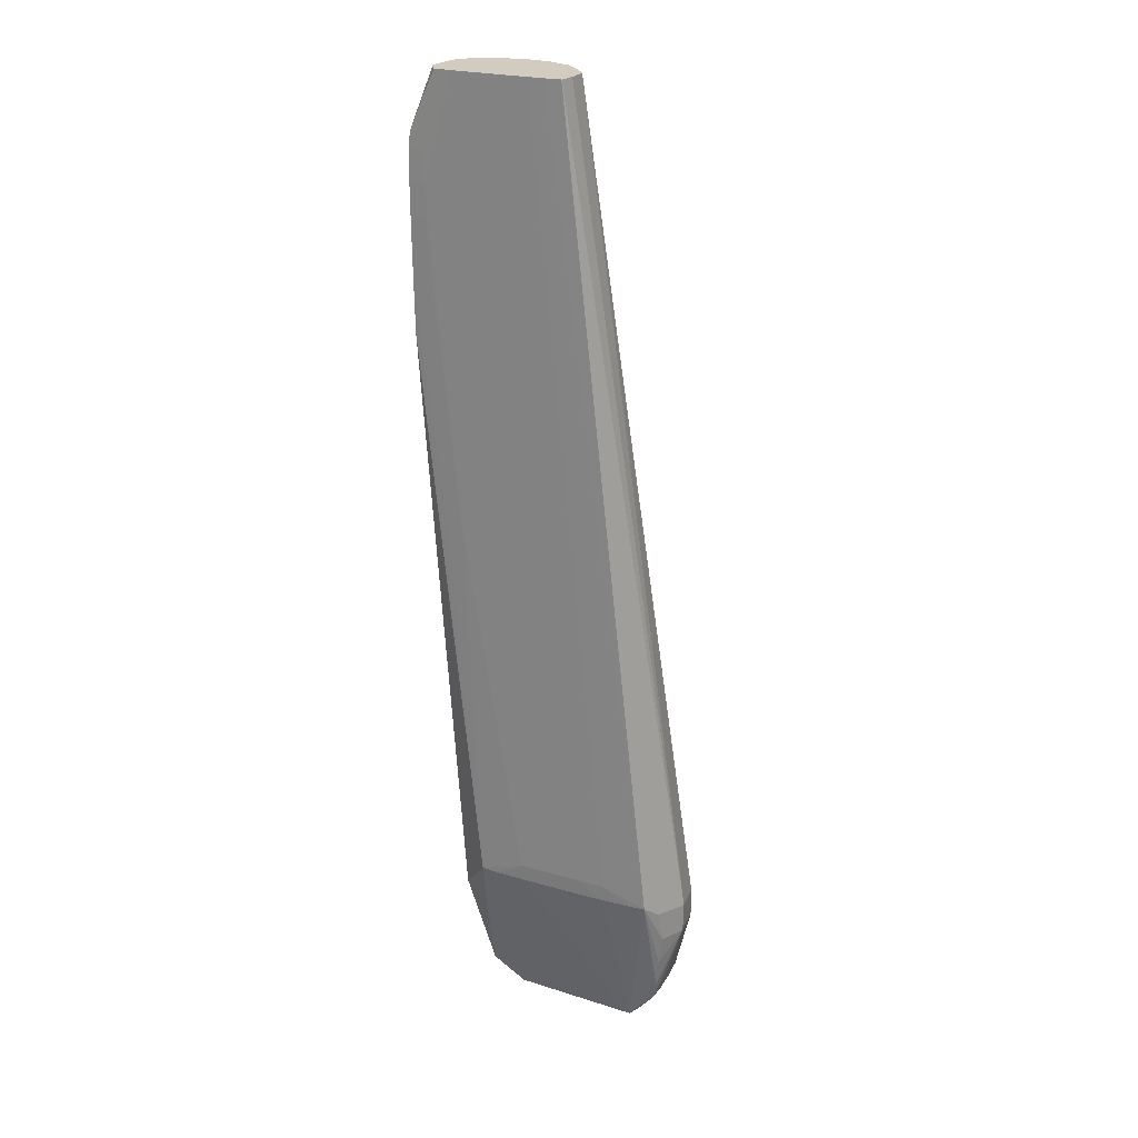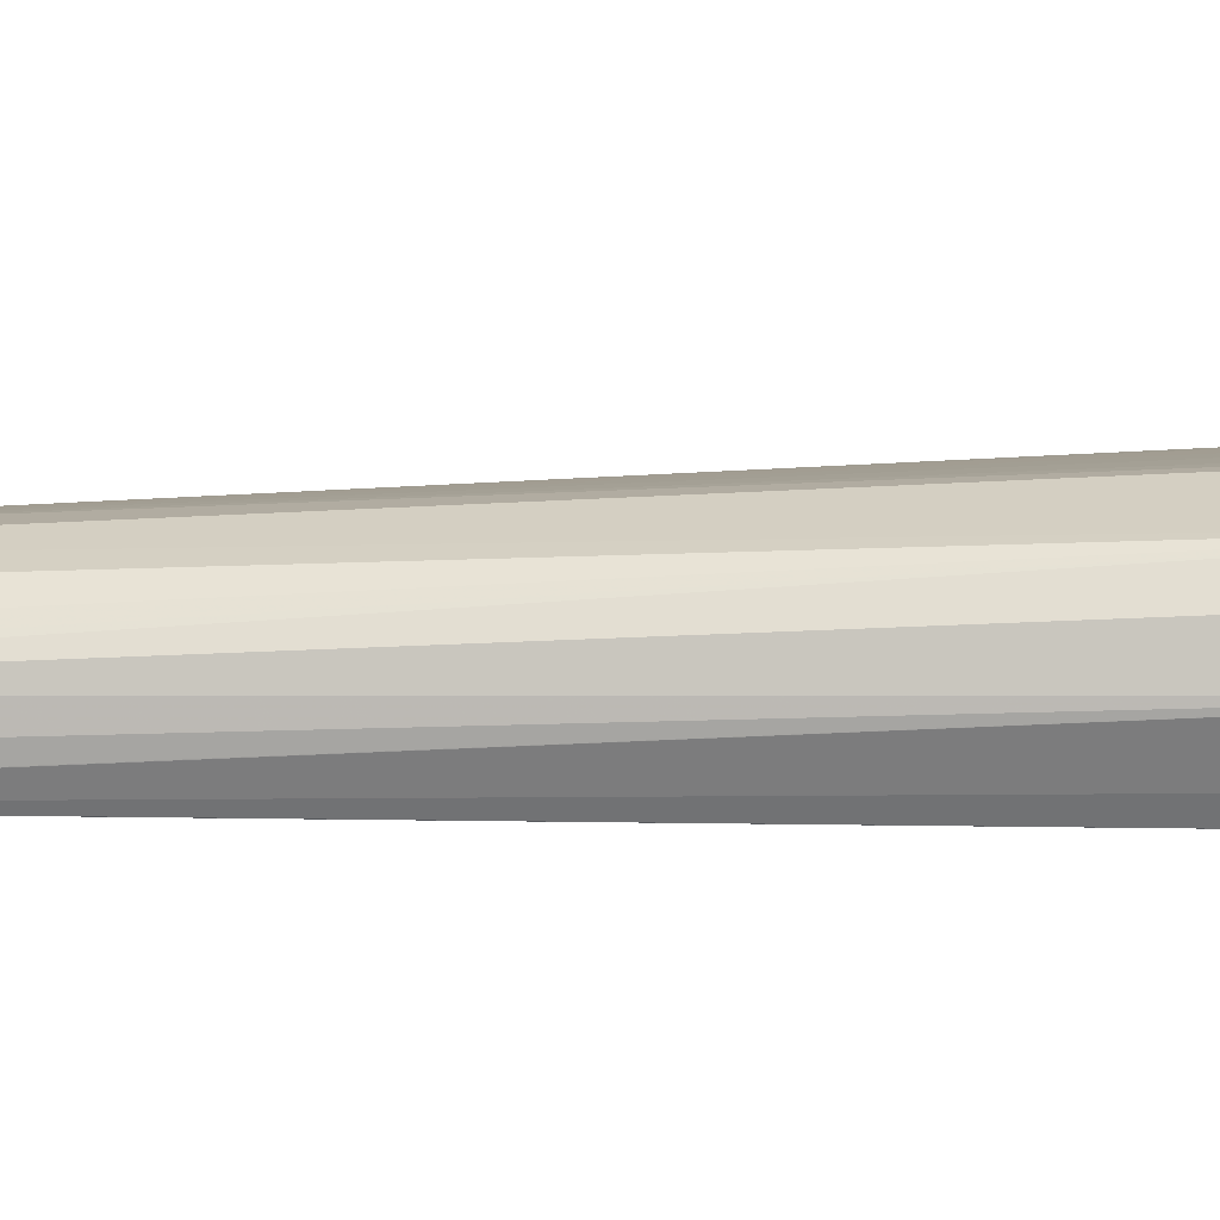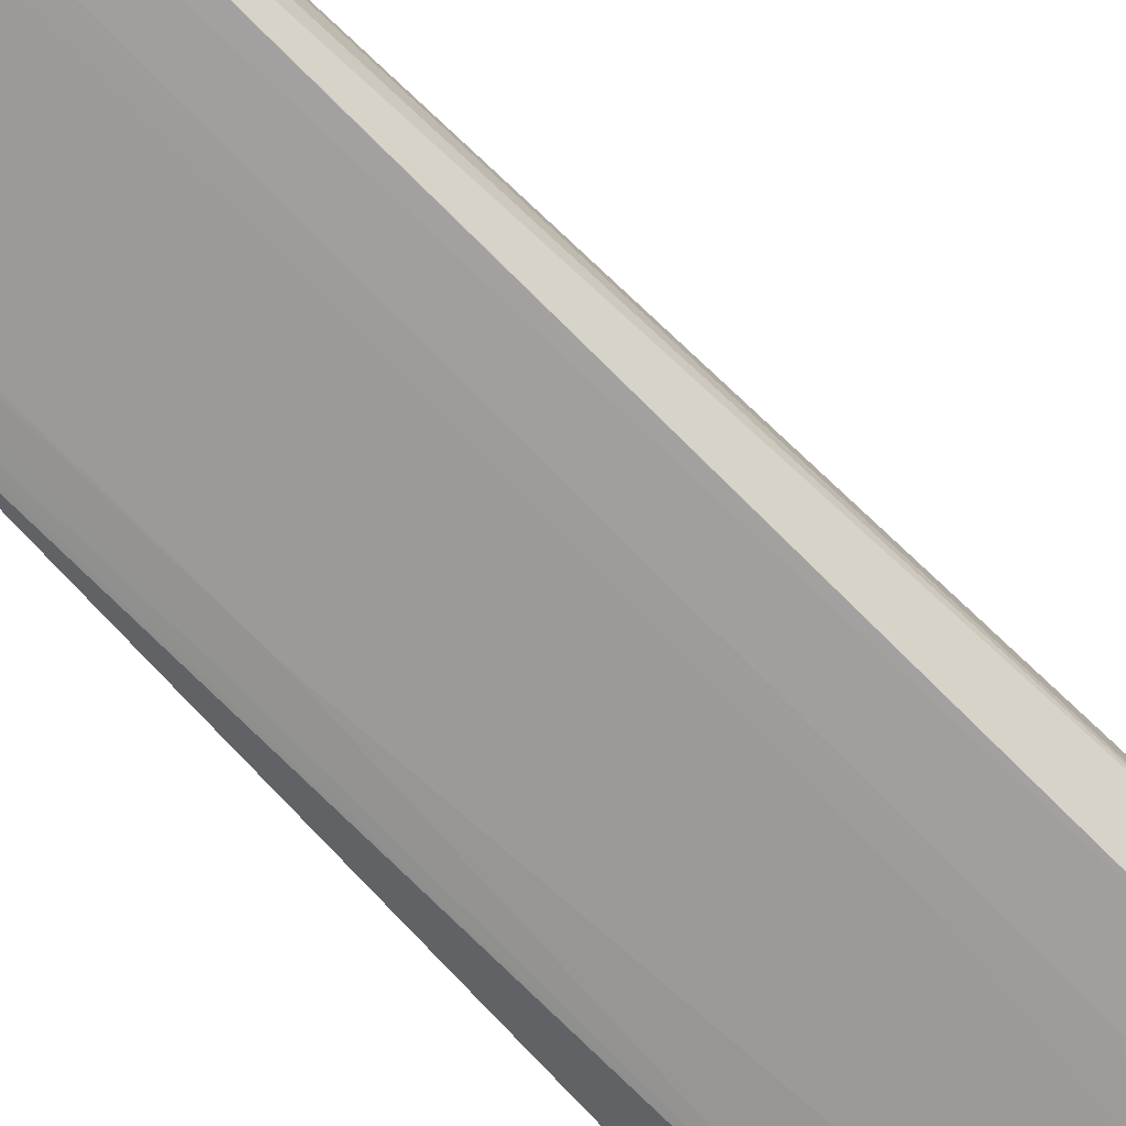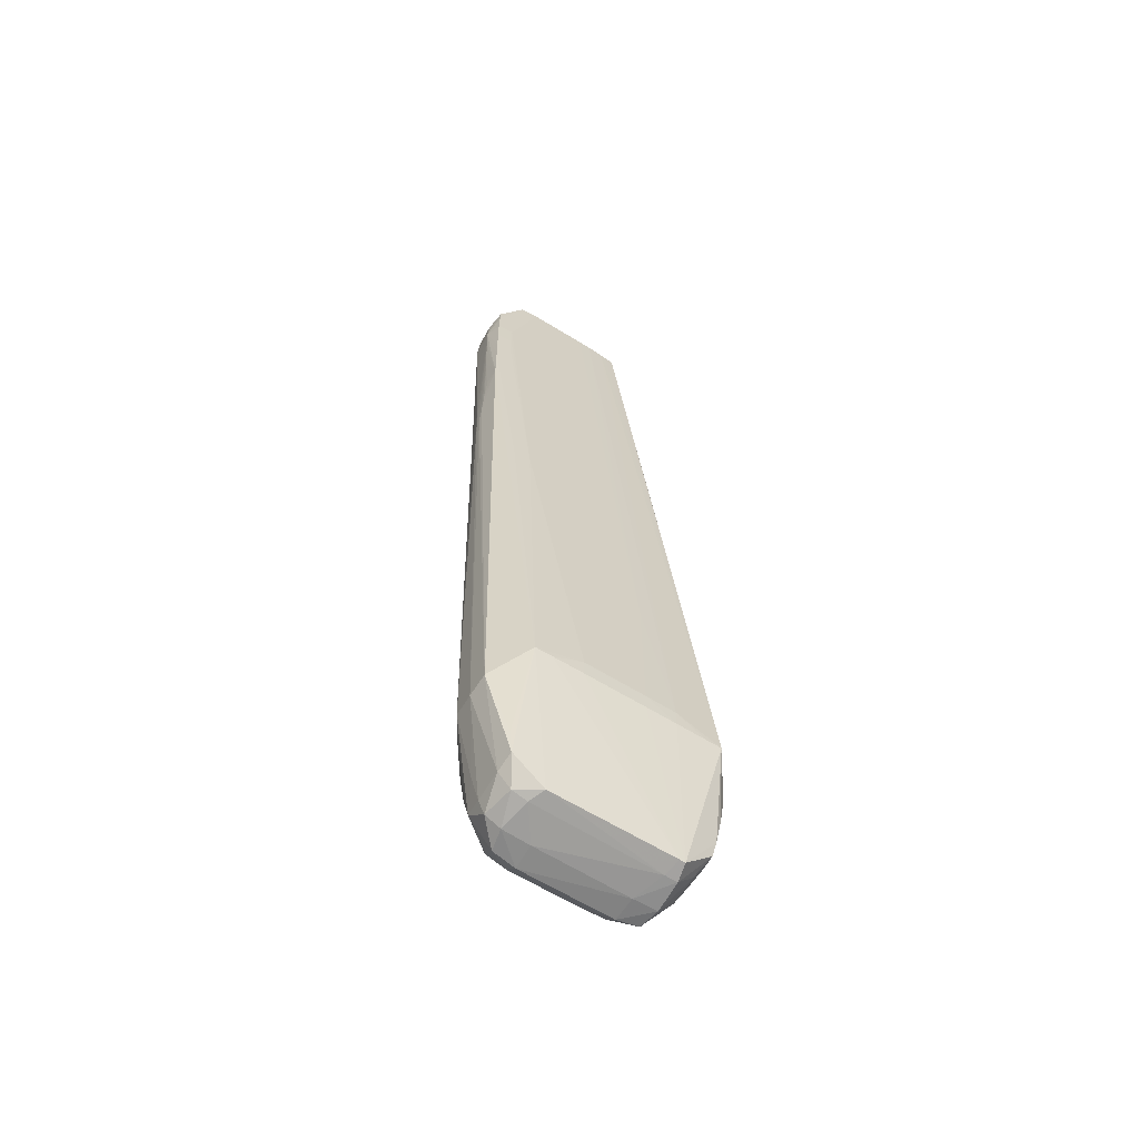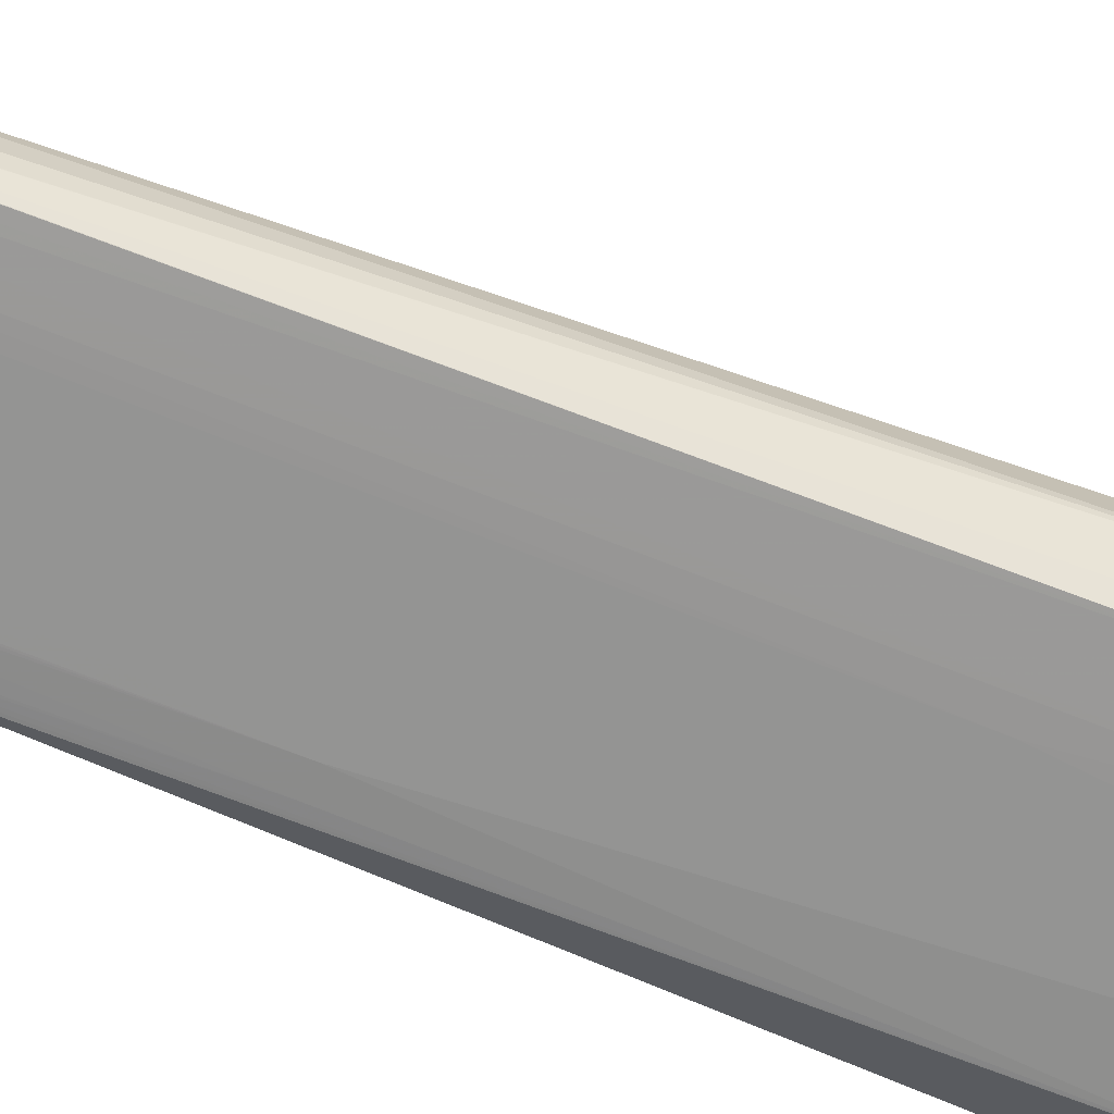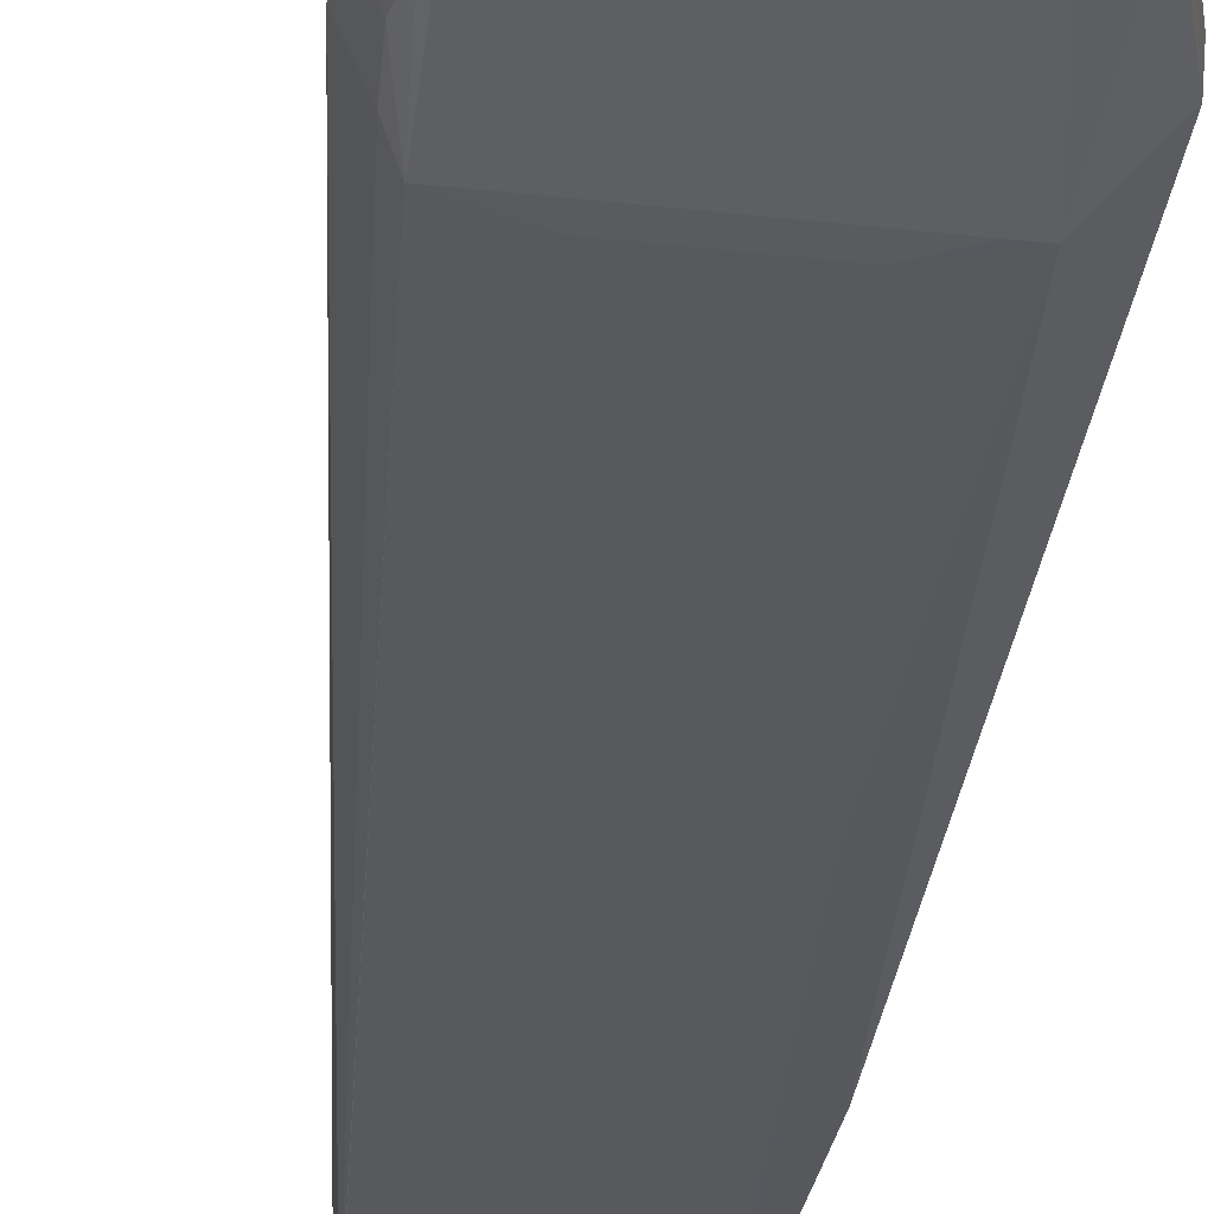
<metadata>
{"format":"obj","ext":"obj","renderer":"f3d","projection":"perspective","resolution":1024,"background":"white","views":[{"elev":24.0,"azim":-154.4,"up":"+Y"},{"elev":5.0,"azim":-91.2,"up":"+Z"},{"elev":-69.5,"azim":-142.0,"up":"+Z"},{"elev":-64.3,"azim":148.3,"up":"+Y"},{"elev":-67.0,"azim":-117.7,"up":"+Z"},{"elev":-29.3,"azim":-9.8,"up":"+Z"}]}
</metadata>
<code>
v 0.3046 0.3075 0.07394
v 0.3116 0.3088 0.05976
v 0.3104 0.2935 0.06287
v 0.305 0.2935 0.07394
v 0.3066 0.2935 0.08782
v 0.3066 0.3075 0.08782
v 0.3562 0.6885 0.06927
v 0.3562 0.6885 0.06004
v 0.3574 0.6885 0.05323
v 0.3575 0.6885 0.05303
v 0.3159 0.3144 0.05308
v 0.3159 0.3143 0.05308
v 0.3123 0.2797 0.06328
v 0.3101 0.2797 0.08782
v 0.3142 0.2658 0.06497
v 0.3156 0.2579 0.06653
v 0.3127 0.2658 0.07394
v 0.3141 0.2647 0.08828
v 0.312 0.2935 0.09805
v 0.3161 0.2593 0.09321
v 0.3148 0.2686 0.09633
v 0.3134 0.2797 0.09759
v 0.3125 0.3075 0.0972
v 0.3577 0.6885 0.07114
v 0.3576 0.6885 0.05295
v 0.3368 0.3214 0.0523
v 0.3619 0.6885 0.05268
v 0.3648 0.6885 0.05251
v 0.3229 0.314 0.05289
v 0.3281 0.2437 0.06623
v 0.3155 0.2575 0.07394
v 0.3265 0.2424 0.07394
v 0.3195 0.2506 0.07394
v 0.3157 0.2581 0.08394
v 0.3297 0.2586 0.1087
v 0.3297 0.2593 0.1087
v 0.3184 0.2528 0.08828
v 0.3273 0.2432 0.0977
v 0.3256 0.2531 0.1021
v 0.3785 0.6885 0.08706
v 0.3685 0.6885 0.08293
v 0.361 0.6885 0.07549
v 0.3507 0.3908 0.05217
v 0.3507 0.3214 0.05217
v 0.3368 0.3136 0.05268
v 0.3726 0.6885 0.05222
v 0.3307 0.2437 0.06623
v 0.3507 0.3135 0.05263
v 0.3368 0.2416 0.08789
v 0.3258 0.2421 0.08782
v 0.3322 0.2424 0.07394
v 0.3368 0.2509 0.1061
v 0.3368 0.2579 0.1089
v 0.3368 0.2603 0.1089
v 0.3923 0.6885 0.08844
v 0.3368 0.2424 0.09916
v 0.3785 0.6885 0.05217
v 0.3785 0.3214 0.05217
v 0.3857 0.2449 0.06696
v 0.3785 0.3135 0.05263
v 0.3923 0.3136 0.05272
v 0.3789 0.2421 0.08792
v 0.3785 0.2424 0.09916
v 0.3886 0.2439 0.07394
v 0.3507 0.2504 0.1061
v 0.3507 0.2573 0.1091
v 0.3507 0.2612 0.1091
v 0.4062 0.6548 0.08746
v 0.4062 0.6688 0.08632
v 0.4063 0.6885 0.0841
v 0.3646 0.2612 0.1091
v 0.3785 0.2611 0.1091
v 0.386 0.2603 0.1089
v 0.4062 0.6885 0.05217
v 0.3998 0.3139 0.0529
v 0.4062 0.4881 0.05217
v 0.3956 0.246 0.07394
v 0.4007 0.2552 0.06556
v 0.3913 0.2427 0.08782
v 0.3892 0.2432 0.0977
v 0.3785 0.2505 0.1061
v 0.3646 0.2504 0.1061
v 0.3646 0.2573 0.1091
v 0.4168 0.6548 0.08326
v 0.4062 0.6409 0.08798
v 0.4175 0.6409 0.08368
v 0.4128 0.6883 0.08056
v 0.4128 0.6885 0.08054
v 0.4151 0.6688 0.08232
v 0.414 0.679 0.08151
v 0.3785 0.2574 0.1091
v 0.386 0.2579 0.1089
v 0.4049 0.2935 0.09869
v 0.4113 0.6885 0.05244
v 0.4201 0.6548 0.05238
v 0.4201 0.6409 0.05217
v 0.4143 0.2962 0.06426
v 0.4024 0.2658 0.06411
v 0.4141 0.4881 0.05263
v 0.4275 0.5992 0.05281
v 0.4273 0.5853 0.05293
v 0.4272 0.5754 0.05302
v 0.4201 0.627 0.0522
v 0.4201 0.6132 0.05226
v 0.4013 0.253 0.07394
v 0.3982 0.2463 0.08782
v 0.4003 0.2555 0.09644
v 0.3922 0.2521 0.1017
v 0.4237 0.6548 0.07714
v 0.4245 0.6409 0.07822
v 0.4291 0.6548 0.0702
v 0.4129 0.6885 0.08041
v 0.4017 0.2658 0.09803
v 0.4034 0.2797 0.09889
v 0.4116 0.2929 0.08874
v 0.4113 0.3075 0.09076
v 0.4146 0.6885 0.05263
v 0.4275 0.6548 0.05284
v 0.4278 0.6409 0.05264
v 0.4147 0.2947 0.07394
v 0.4275 0.5436 0.06311
v 0.4273 0.5344 0.06515
v 0.4276 0.6132 0.05272
v 0.4305 0.6409 0.06004
v 0.4301 0.627 0.06004
v 0.4297 0.6132 0.06004
v 0.4292 0.5992 0.06004
v 0.428 0.571 0.0588
v 0.4279 0.5575 0.0612
v 0.4277 0.627 0.05267
v 0.401 0.2532 0.08782
v 0.4047 0.2658 0.08782
v 0.4142 0.297 0.08471
v 0.4298 0.6409 0.07127
v 0.4295 0.6548 0.06004
v 0.4278 0.6648 0.0683
v 0.4175 0.6885 0.07406
v 0.4177 0.6885 0.05693
v 0.4271 0.6619 0.05307
v 0.4273 0.5344 0.06734
v 0.4295 0.627 0.07087
v 0.4292 0.6132 0.07042
v 0.4279 0.5575 0.06837
v 0.4275 0.5436 0.0678
v 0.4287 0.5853 0.06004
v 0.4282 0.5715 0.06892
v 0.4285 0.5853 0.06943
v 0.4277 0.6642 0.06004
v 0.4192 0.6885 0.06004
f 1 2 3
f 1 3 4
f 1 4 5
f 1 5 6
f 1 6 7
f 1 7 8
f 1 8 9
f 1 9 10
f 1 10 2
f 2 10 11
f 2 11 12
f 2 12 3
f 3 13 4
f 3 12 13
f 4 14 5
f 4 13 15
f 4 15 16
f 4 16 17
f 4 17 18
f 4 18 14
f 5 19 6
f 5 14 20
f 5 20 21
f 5 21 22
f 5 22 19
f 6 19 23
f 6 23 7
f 7 24 42
f 7 42 41
f 7 41 40
f 7 40 55
f 7 55 70
f 7 70 88
f 7 88 112
f 7 112 137
f 7 137 149
f 7 149 138
f 7 138 117
f 7 117 94
f 7 94 74
f 7 74 57
f 7 57 46
f 7 46 28
f 7 28 27
f 7 27 25
f 7 25 10
f 7 10 9
f 7 9 8
f 7 23 24
f 10 25 11
f 11 26 12
f 11 25 27
f 11 27 28
f 11 28 26
f 12 26 29
f 12 29 30
f 12 30 15
f 12 15 13
f 14 18 20
f 15 30 16
f 16 31 17
f 16 30 32
f 16 32 33
f 16 33 31
f 17 31 34
f 17 34 18
f 18 34 20
f 19 22 35
f 19 35 36
f 19 36 23
f 20 34 37
f 20 37 38
f 20 38 39
f 20 39 21
f 21 39 35
f 21 35 22
f 23 36 40
f 23 40 41
f 23 41 42
f 23 42 24
f 26 43 44
f 26 44 45
f 26 45 29
f 26 28 46
f 26 46 43
f 29 45 30
f 30 47 51
f 30 51 32
f 30 45 48
f 30 48 60
f 30 60 47
f 31 33 37
f 31 37 34
f 32 49 50
f 32 50 33
f 32 51 49
f 33 50 37
f 35 39 38
f 35 38 52
f 35 52 53
f 35 53 54
f 35 54 36
f 36 54 55
f 36 55 40
f 37 50 38
f 38 50 56
f 38 56 52
f 43 46 57
f 43 57 74
f 43 74 76
f 43 76 58
f 43 58 44
f 44 58 60
f 44 60 48
f 44 48 45
f 47 59 51
f 47 60 61
f 47 61 59
f 49 51 62
f 49 62 63
f 49 63 56
f 49 56 50
f 51 59 64
f 51 64 62
f 52 56 65
f 52 65 66
f 52 66 53
f 53 66 67
f 53 67 54
f 54 67 55
f 55 68 69
f 55 69 70
f 55 67 71
f 55 71 72
f 55 72 73
f 55 73 68
f 56 63 82
f 56 82 65
f 58 75 61
f 58 61 60
f 58 76 75
f 59 77 64
f 59 61 75
f 59 75 78
f 59 78 77
f 62 64 79
f 62 79 63
f 63 79 80
f 63 80 81
f 63 81 82
f 64 77 79
f 65 82 83
f 65 83 66
f 66 83 71
f 66 71 67
f 68 84 69
f 68 73 85
f 68 85 86
f 68 86 84
f 69 84 70
f 70 87 88
f 70 84 89
f 70 89 90
f 70 90 87
f 71 83 91
f 71 91 72
f 72 91 92
f 72 92 73
f 73 92 93
f 73 93 86
f 73 86 85
f 74 94 95
f 74 95 96
f 74 96 76
f 75 97 98
f 75 98 78
f 75 76 99
f 75 99 100
f 75 100 101
f 75 101 102
f 75 102 97
f 76 96 103
f 76 103 104
f 76 104 99
f 77 105 106
f 77 106 79
f 77 78 105
f 78 98 97
f 78 97 105
f 79 106 80
f 80 106 107
f 80 107 108
f 80 108 92
f 80 92 81
f 81 92 91
f 81 91 83
f 81 83 82
f 84 109 89
f 84 86 110
f 84 110 109
f 86 93 110
f 87 90 109
f 87 109 88
f 88 109 111
f 88 111 112
f 89 109 90
f 92 108 107
f 92 107 113
f 92 113 114
f 92 114 93
f 93 114 115
f 93 115 116
f 93 116 110
f 94 117 95
f 95 117 118
f 95 118 119
f 95 119 96
f 96 119 103
f 97 120 105
f 97 102 121
f 97 121 122
f 97 122 120
f 99 104 123
f 99 123 100
f 100 123 124
f 100 124 101
f 101 124 102
f 102 124 125
f 102 125 126
f 102 126 127
f 102 127 128
f 102 128 129
f 102 129 121
f 103 119 130
f 103 130 104
f 104 130 123
f 105 131 106
f 105 120 131
f 106 131 107
f 107 132 133
f 107 133 115
f 107 115 113
f 107 131 132
f 109 110 111
f 110 134 111
f 110 116 134
f 111 134 124
f 111 124 135
f 111 135 136
f 111 136 137
f 111 137 112
f 113 115 114
f 115 133 116
f 116 133 134
f 117 138 139
f 117 139 118
f 118 139 124
f 118 124 119
f 119 124 130
f 120 133 132
f 120 132 131
f 120 122 140
f 120 140 133
f 121 129 127
f 121 127 126
f 121 126 122
f 122 126 125
f 122 125 140
f 123 130 124
f 124 139 135
f 124 134 141
f 124 141 142
f 124 142 143
f 124 143 144
f 124 144 125
f 125 144 140
f 127 145 128
f 127 129 145
f 128 145 129
f 133 140 144
f 133 144 143
f 133 143 146
f 133 146 147
f 133 147 142
f 133 142 141
f 133 141 134
f 135 139 148
f 135 148 136
f 136 148 149
f 136 149 137
f 138 149 139
f 139 149 148
f 142 147 146
f 142 146 143

</code>
